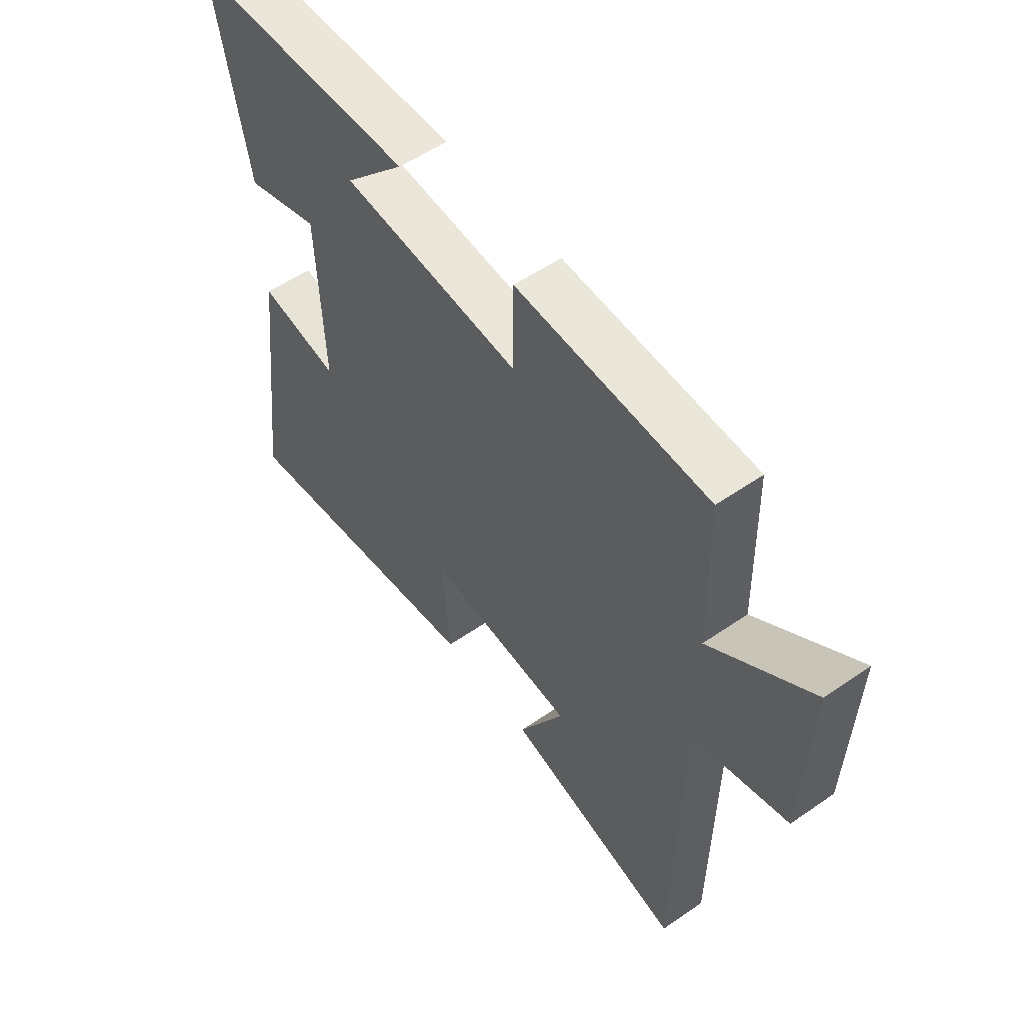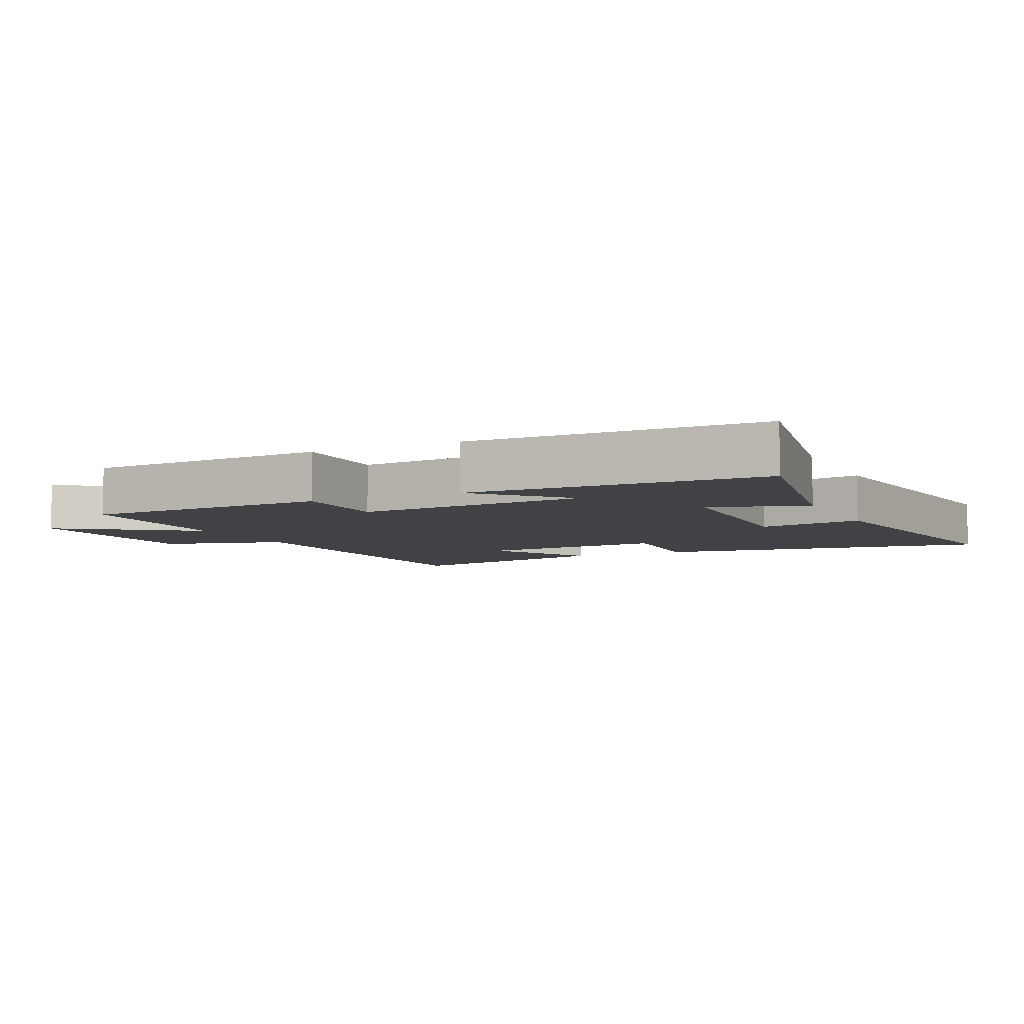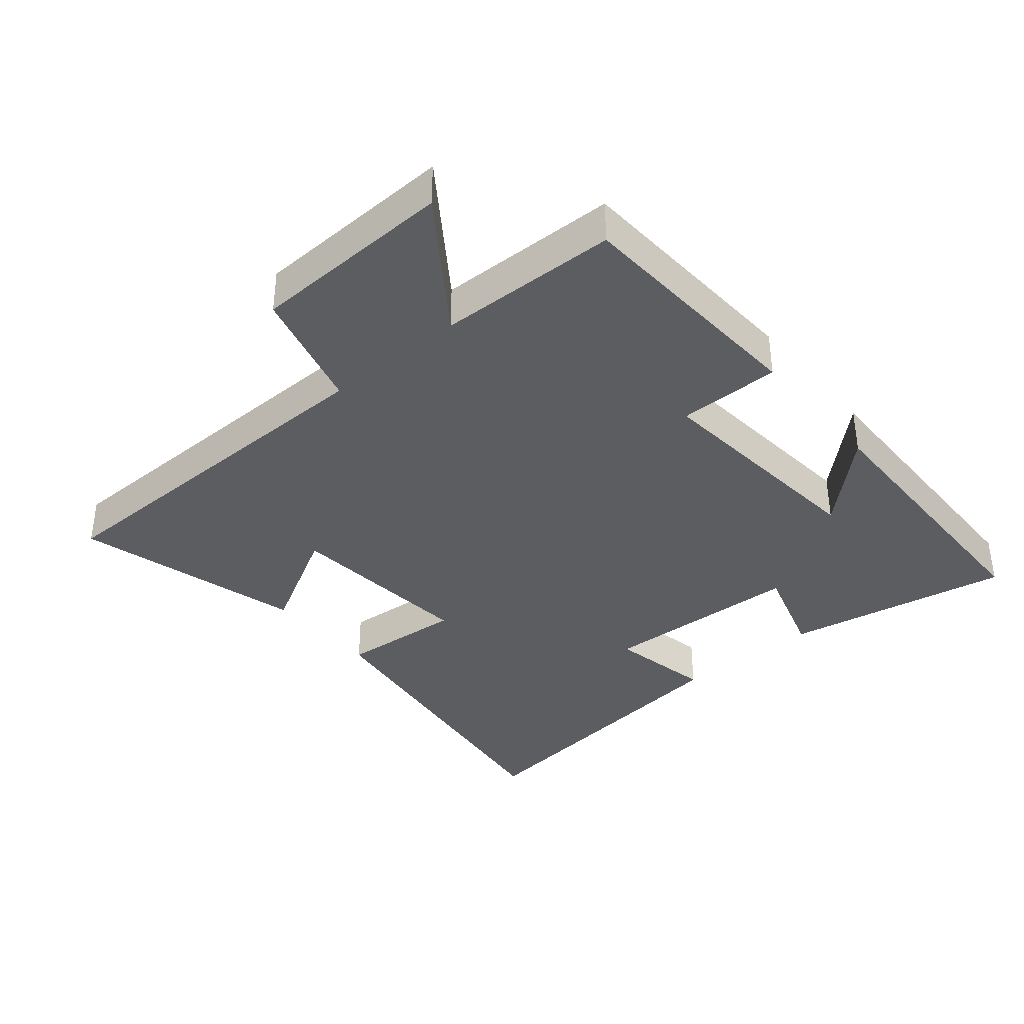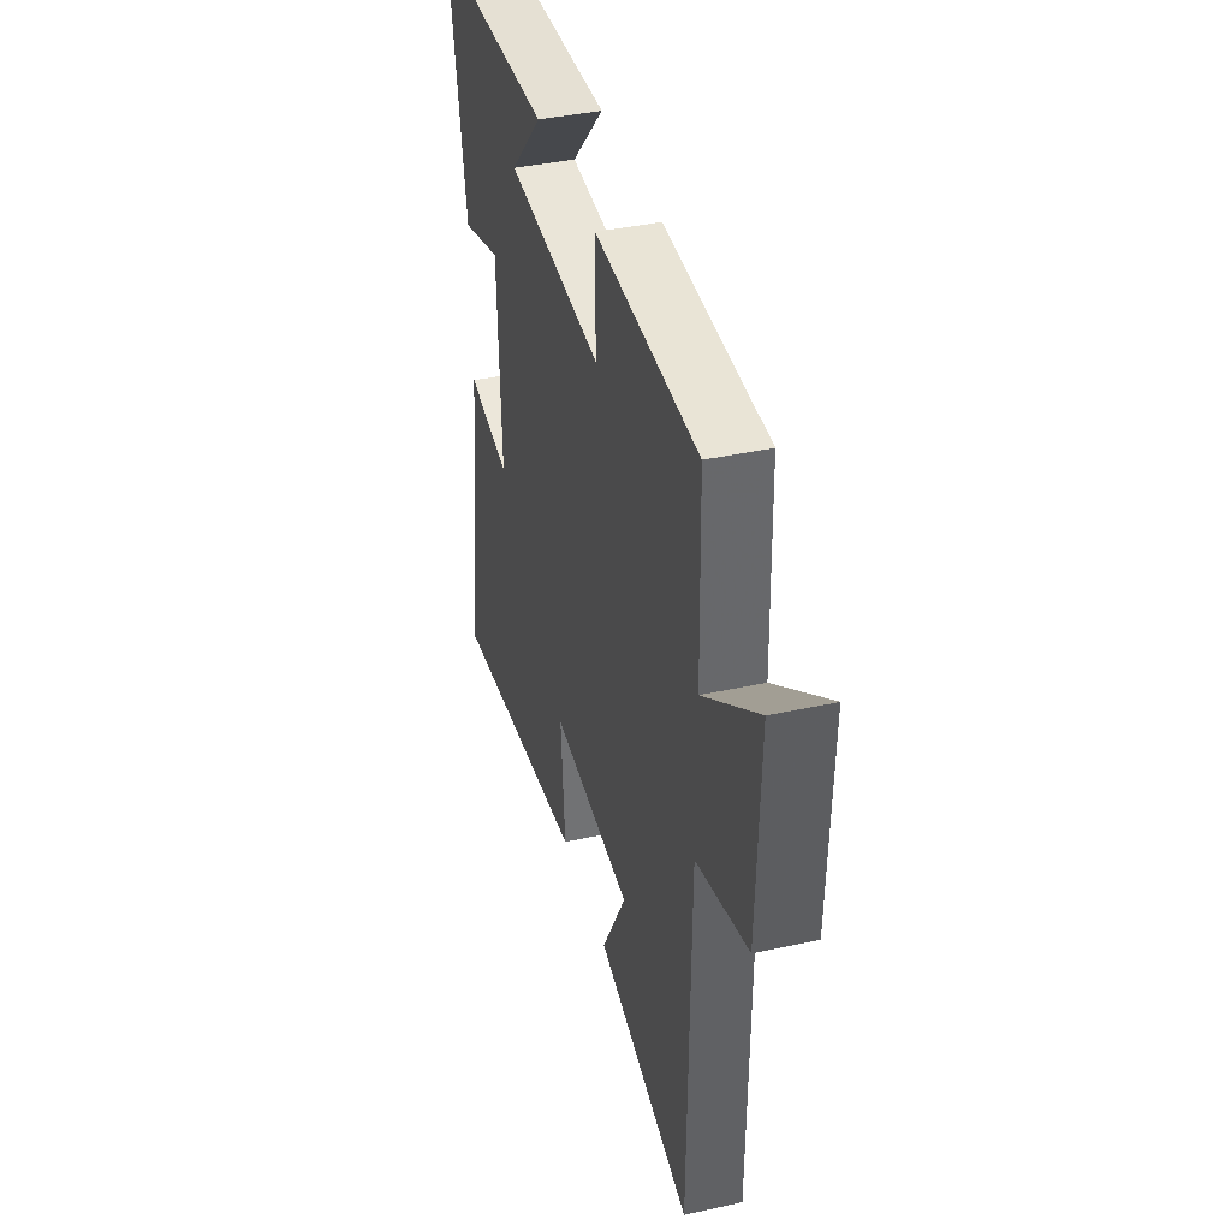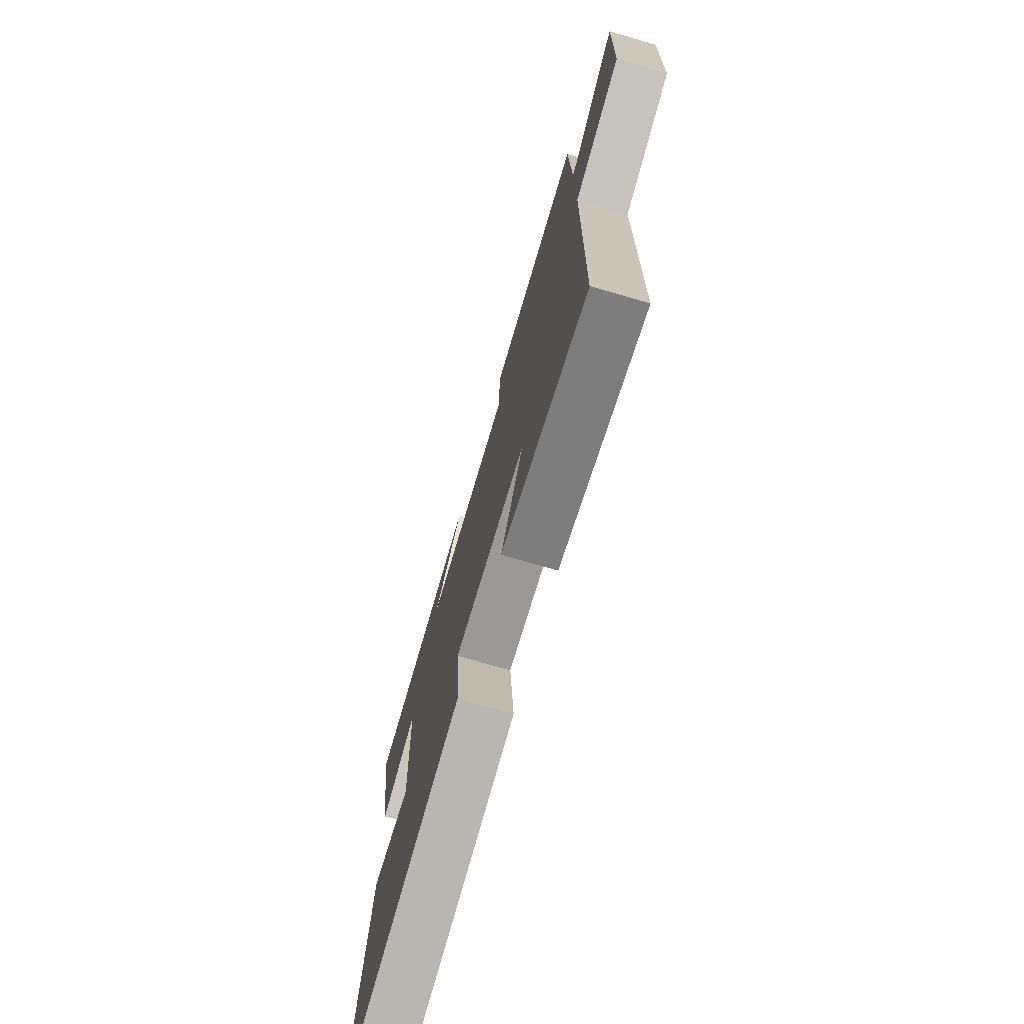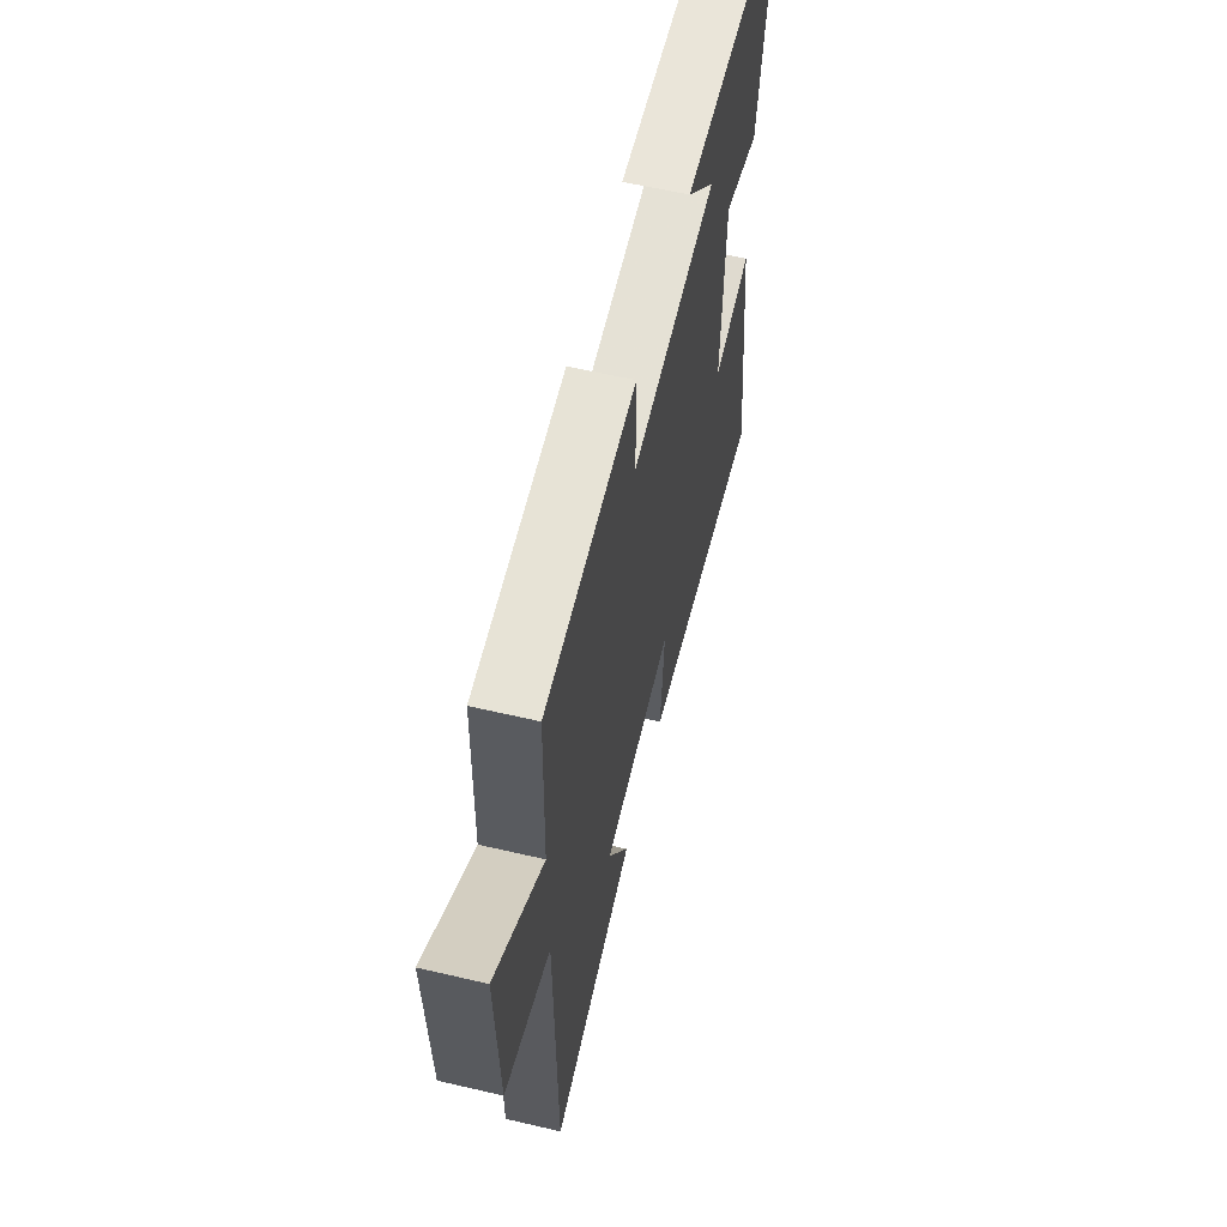
<metadata>
{"format":"obj","ext":"obj","renderer":"f3d","projection":"perspective","resolution":1024,"background":"white","views":[{"elev":54.7,"azim":-126.2,"up":"+Z"},{"elev":-6.1,"azim":25.6,"up":"+Y"},{"elev":-36.8,"azim":-49.8,"up":"+Y"},{"elev":39.4,"azim":-105.3,"up":"+Z"},{"elev":-73.6,"azim":-106.2,"up":"+Z"},{"elev":59.7,"azim":-76.5,"up":"+Z"}]}
</metadata>
<code>
v 0.562 0.07 -0.574
v 0.046 0.07 -0.5
v 0.061 0.07 -0.31
v -0.233 0.07 -0.334
v -0.142 0.07 -0.5
v -0.494 0.07 -0.591
v -0.5 0.07 -0.017
v -0.688 0.07 0.035
v -0.698 0.07 0.347
v -0.5 0.07 0.205
v -0.493 0.07 0.482
v -0.118 0.07 0.5
v -0.118 0.07 0.343
v 0.236 0.07 0.373
v 0.116 0.07 0.5
v 0.563 0.07 0.489
v 0.5 0.07 0.142
v 0.352 0.07 0.188
v 0.34 0.07 -0.122
v 0.5 0.07 -0.092
v 0.562 0 -0.574
v 0.046 0 -0.5
v 0.061 0 -0.31
v -0.233 0 -0.334
v -0.142 0 -0.5
v -0.494 0 -0.591
v -0.5 0 -0.017
v -0.688 0 0.035
v -0.698 0 0.347
v -0.5 0 0.205
v -0.493 0 0.482
v -0.118 0 0.5
v -0.118 0 0.343
v 0.236 0 0.373
v 0.116 0 0.5
v 0.563 0 0.489
v 0.5 0 0.142
v 0.352 0 0.188
v 0.34 0 -0.122
v 0.5 0 -0.092
f 1 2 3
f 20 1 3
f 19 20 3
f 18 19 3 4
f 16 17 18
f 16 18 4
f 14 15 16
f 14 16 4
f 13 14 4
f 12 13 4
f 11 12 4
f 10 11 4
f 7 8 9 10
f 7 10 4
f 4 5 6 7
f 23 22 21
f 23 21 40
f 23 40 39
f 24 23 39 38
f 38 37 36
f 24 38 36
f 36 35 34
f 24 36 34
f 24 34 33
f 24 33 32
f 24 32 31
f 24 31 30
f 30 29 28 27
f 24 30 27
f 27 26 25 24
f 1 21 22 2
f 2 22 23 3
f 3 23 24 4
f 4 24 25 5
f 5 25 26 6
f 6 26 27 7
f 7 27 28 8
f 8 28 29 9
f 9 29 30 10
f 10 30 31 11
f 11 31 32 12
f 12 32 33 13
f 13 33 34 14
f 14 34 35 15
f 15 35 36 16
f 16 36 37 17
f 17 37 38 18
f 18 38 39 19
f 19 39 40 20
f 20 40 21 1

</code>
